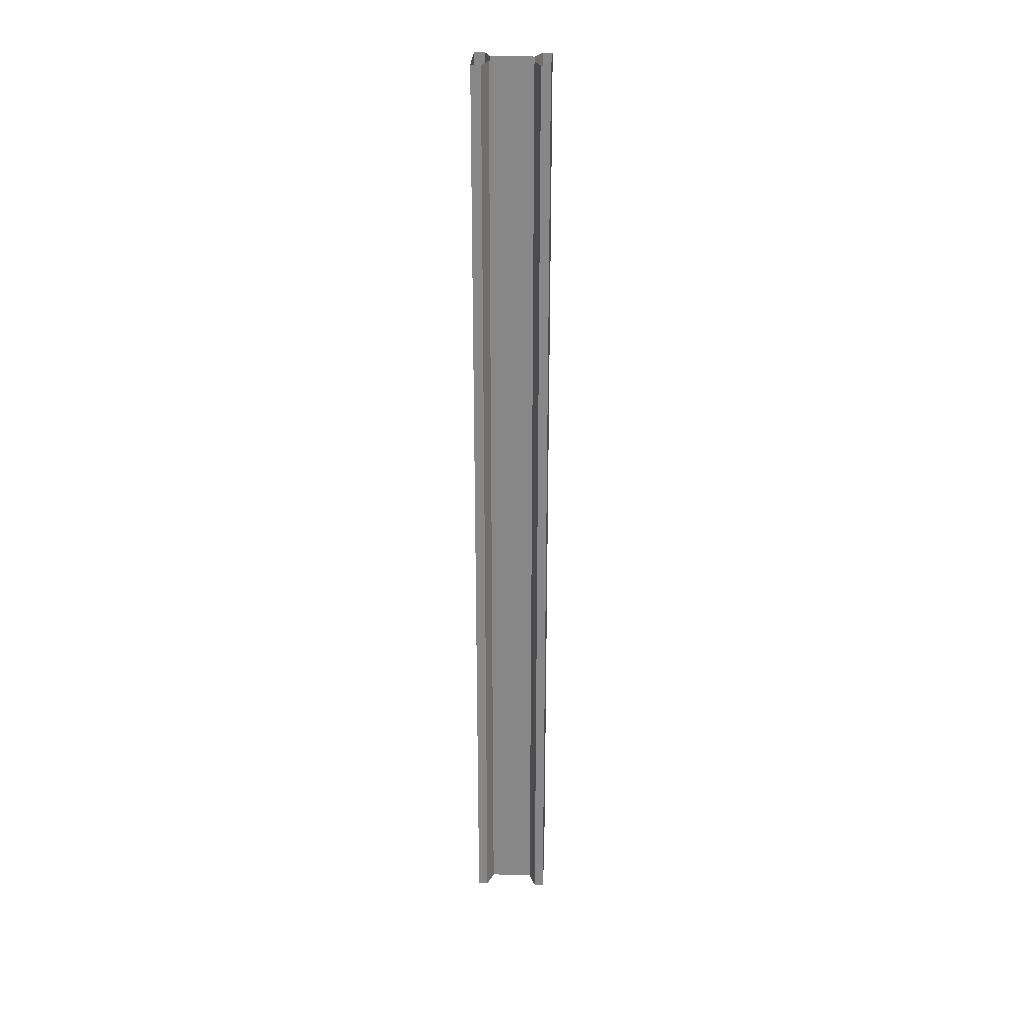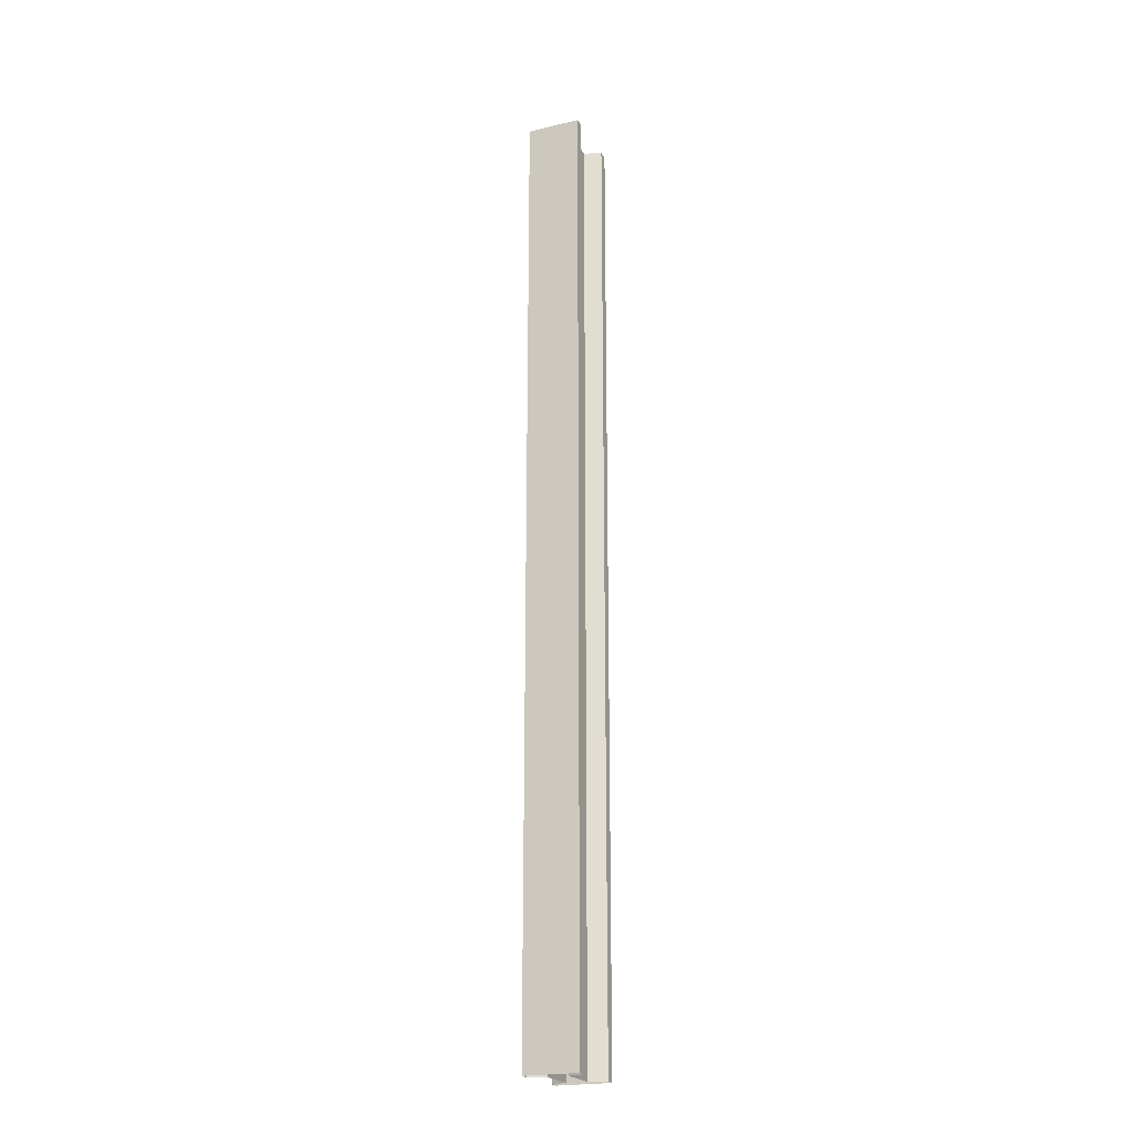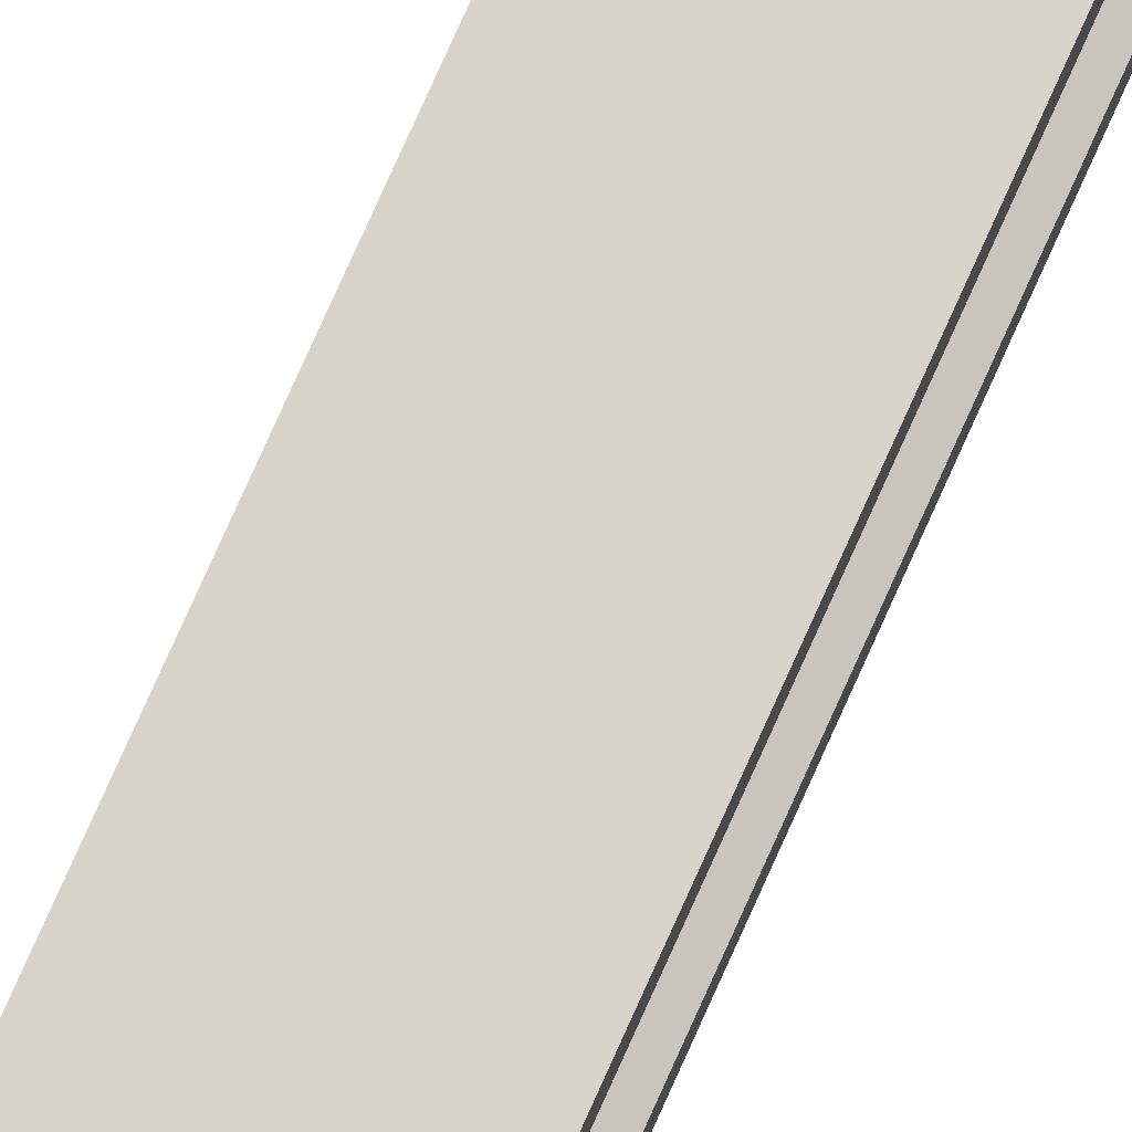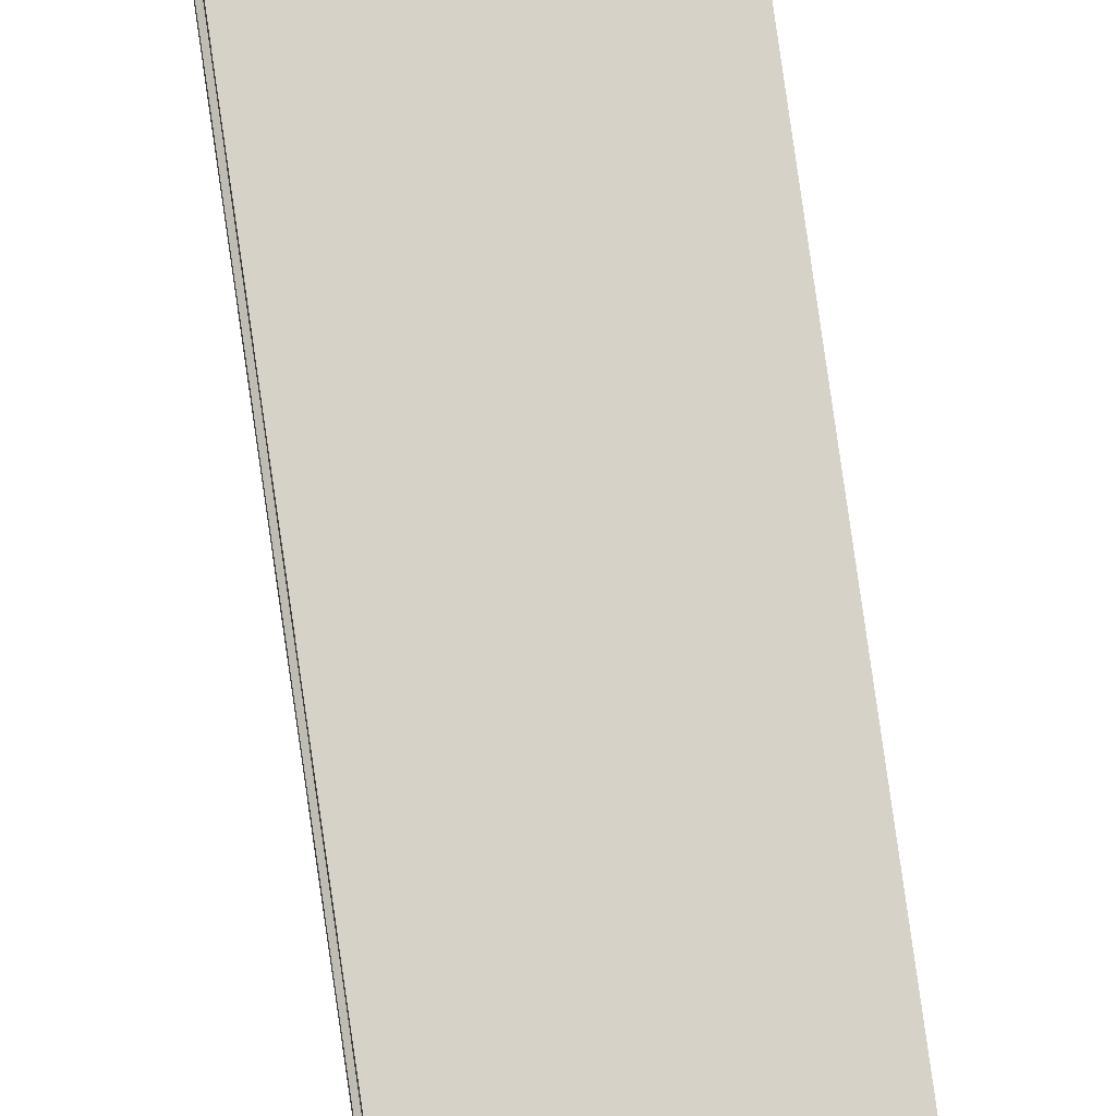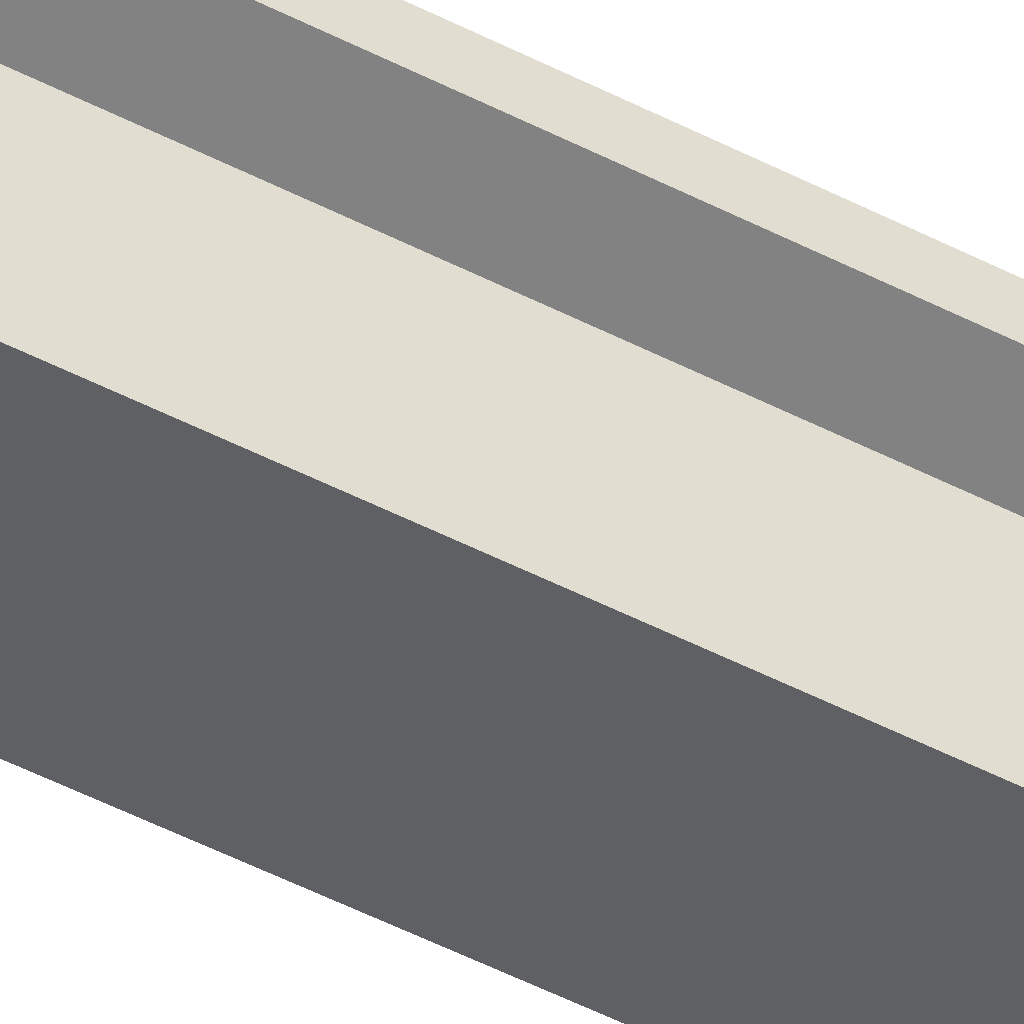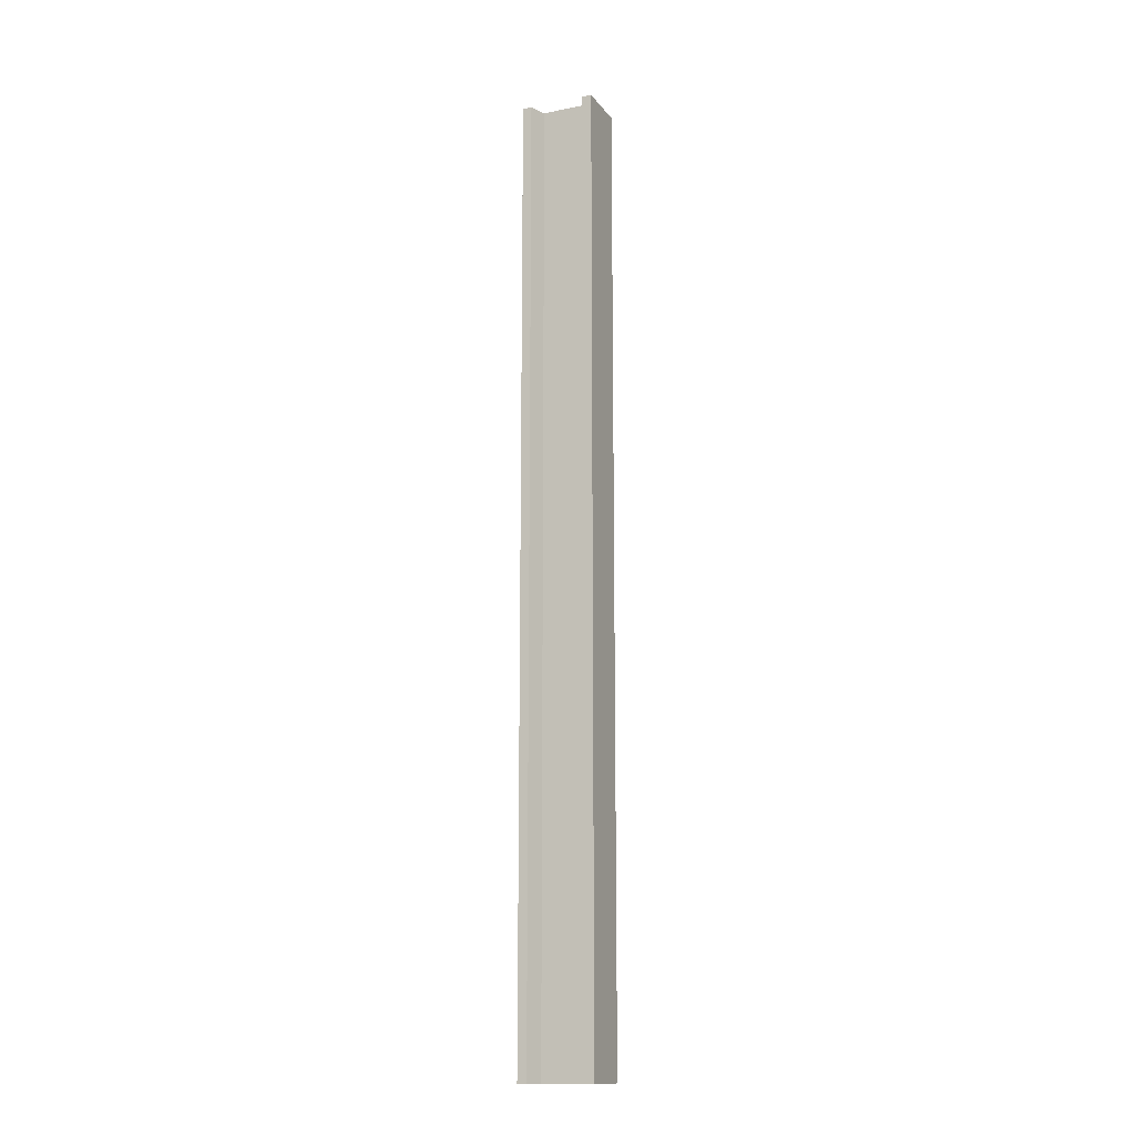
<metadata>
{"format":"obj","ext":"obj","renderer":"f3d","projection":"perspective","resolution":1024,"background":"white","views":[{"elev":27.3,"azim":92.8,"up":"+Y"},{"elev":-21.8,"azim":22.8,"up":"+Y"},{"elev":76.4,"azim":-156.0,"up":"+Z"},{"elev":78.4,"azim":171.9,"up":"+Z"},{"elev":-43.1,"azim":57.4,"up":"+Z"},{"elev":-14.4,"azim":-66.6,"up":"+Y"}]}
</metadata>
<code>
v -0.04215 -0.3061 -0.05759
v -0.04215 1.189 -0.05759
v 0.04215 -0.3061 -0.05759
v 0.04215 1.189 -0.05759
v -0.04215 1.189 0.05936
v -0.04215 -0.3061 0.05936
v 0.04215 1.189 0.05936
v 0.04215 -0.3061 0.05936
v 0.04215 -0.3061 -0.05759
v 0.04215 1.189 -0.05759
v 0.04215 -0.3061 -0.04306
v 0.04215 1.189 -0.04306
v -0.04215 -0.3061 -0.04306
v -0.04215 1.189 -0.04306
v -0.04215 -0.3061 -0.05759
v -0.04215 1.189 -0.05759
v 0.04215 -0.3061 0.0439
v 0.04215 1.189 0.0439
v 0.04215 -0.3061 0.05936
v 0.04215 1.189 0.05936
v -0.04215 -0.3061 0.05936
v -0.04215 1.189 0.05936
v -0.04215 -0.3061 0.0439
v -0.04215 1.189 0.0439
v 0.04215 -0.3061 -0.04306
v 0.04215 1.189 -0.04306
v 0.01552 -0.3061 -0.03272
v 0.01552 1.189 -0.03272
v -0.01552 -0.3061 -0.03272
v -0.01552 1.189 -0.03272
v -0.04215 -0.3061 -0.04306
v -0.04215 1.189 -0.04306
v 0.01552 -0.3061 0.03415
v 0.01552 1.189 0.03415
v 0.04215 -0.3061 0.0439
v 0.04215 1.189 0.0439
v -0.04215 -0.3061 0.0439
v -0.04215 1.189 0.0439
v -0.01552 -0.3061 0.03415
v -0.01552 1.189 0.03415
v 0.01552 -0.3061 -0.03272
v 0.01552 1.189 -0.03272
v 0.01552 -0.3061 0.03415
v 0.01552 1.189 0.03415
v -0.01552 -0.3061 0.03415
v -0.01552 1.189 0.03415
v -0.01552 -0.3061 -0.03272
v -0.01552 1.189 -0.03272
g 0000000000
f 1 2 3
f 2 4 3
f 5 6 7
f 6 8 7
f 9 10 11
f 10 12 11
f 13 14 15
f 14 16 15
f 17 18 19
f 18 20 19
f 21 22 23
f 22 24 23
f 25 26 27
f 26 28 27
f 29 30 31
f 30 32 31
f 33 34 35
f 34 36 35
f 37 38 39
f 38 40 39
f 41 42 43
f 42 44 43
f 45 46 47
f 46 48 47

</code>
